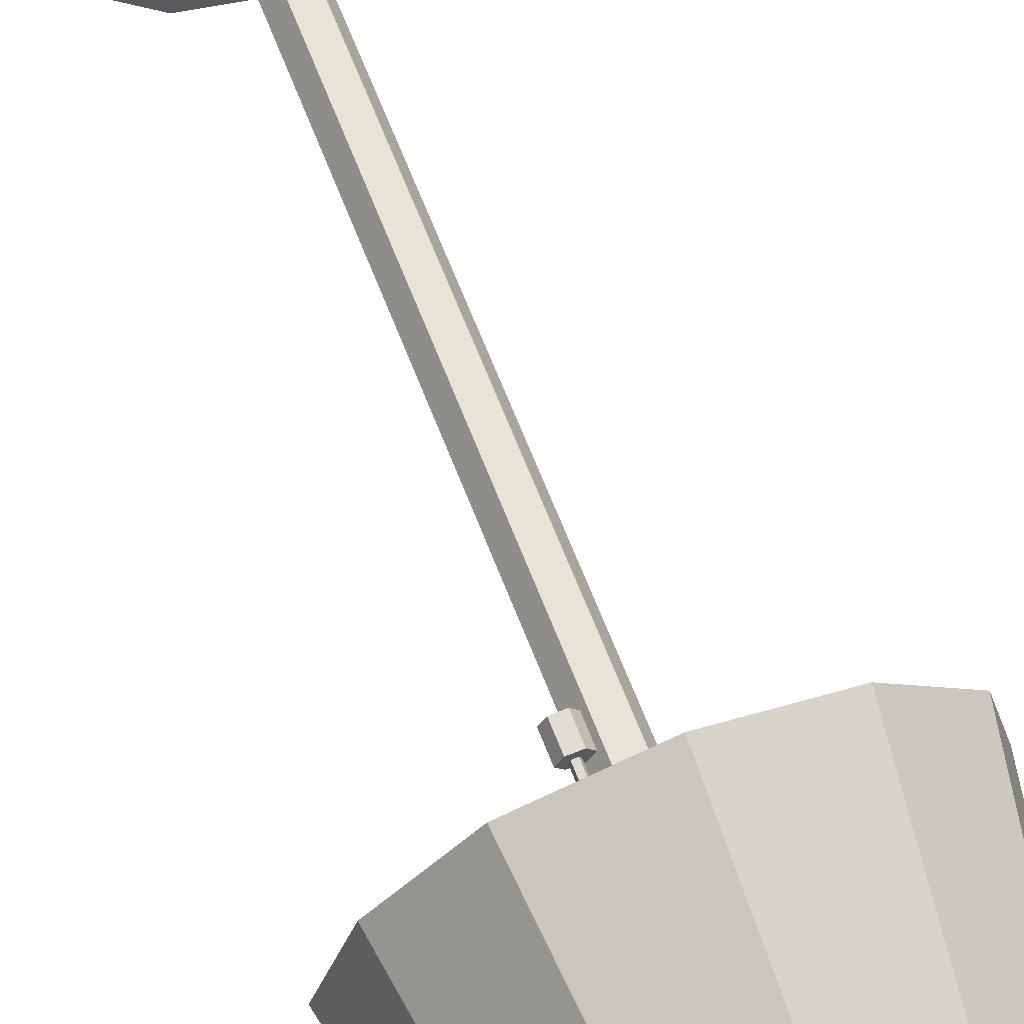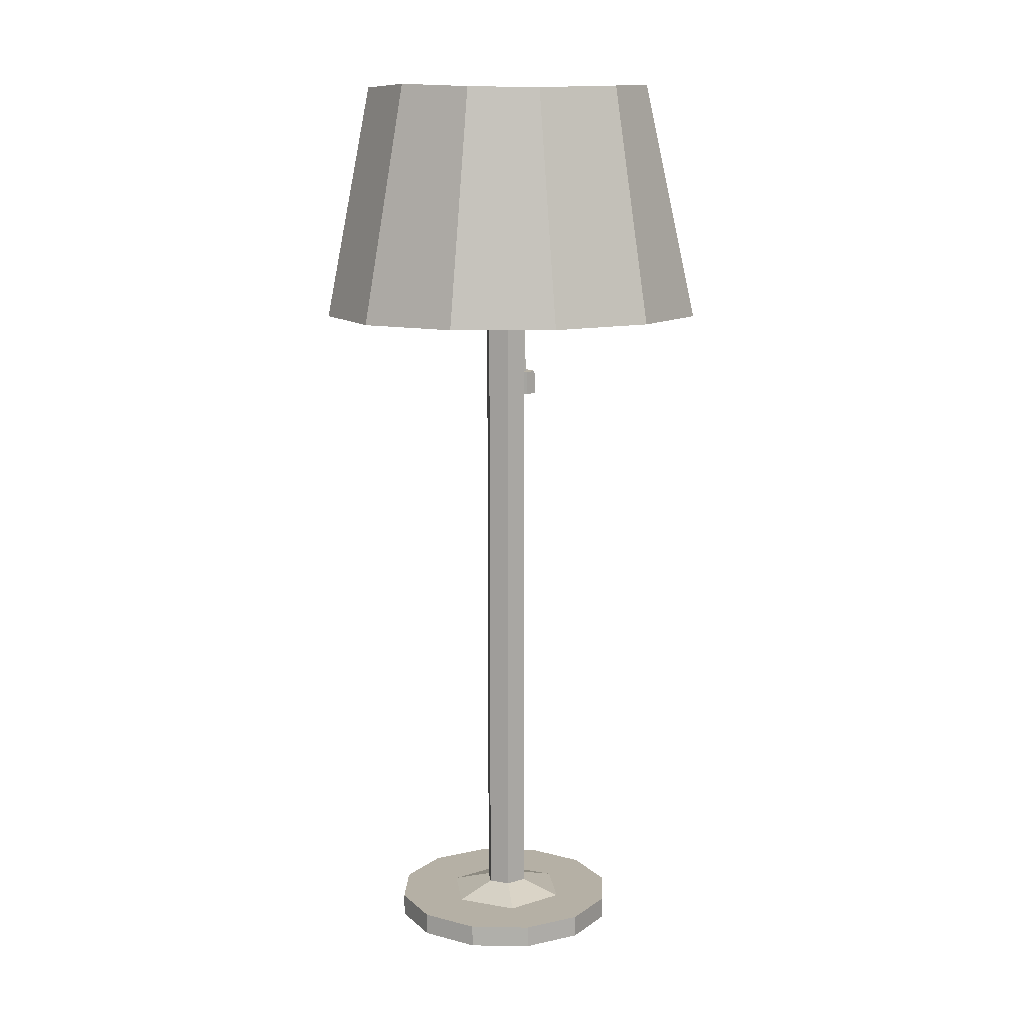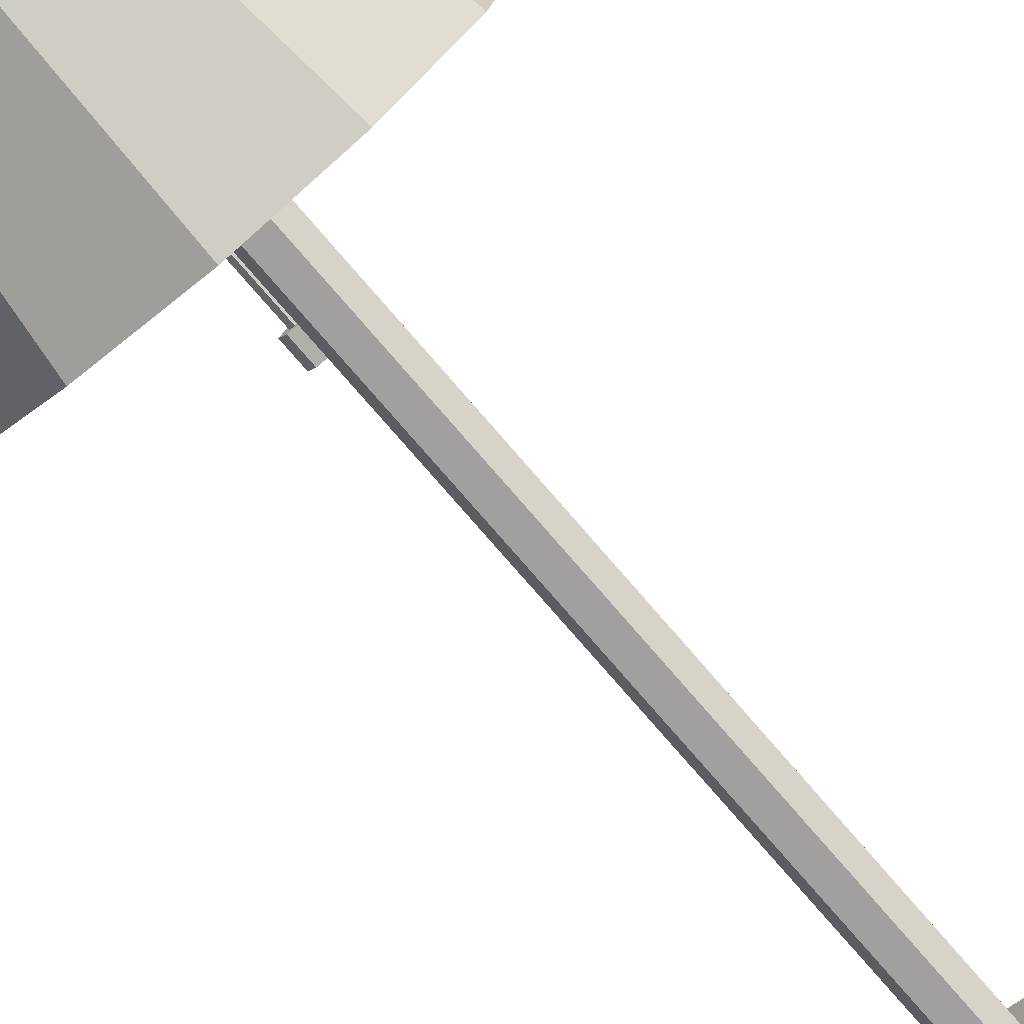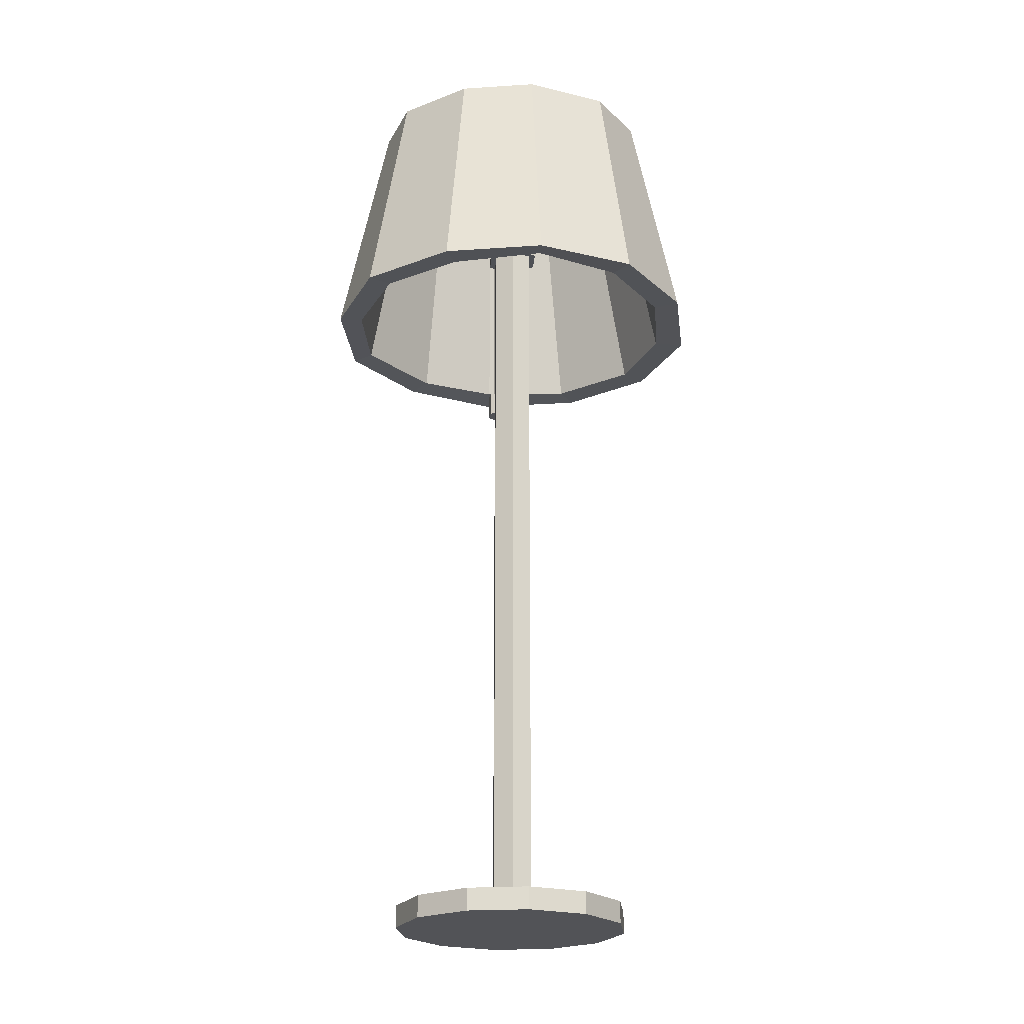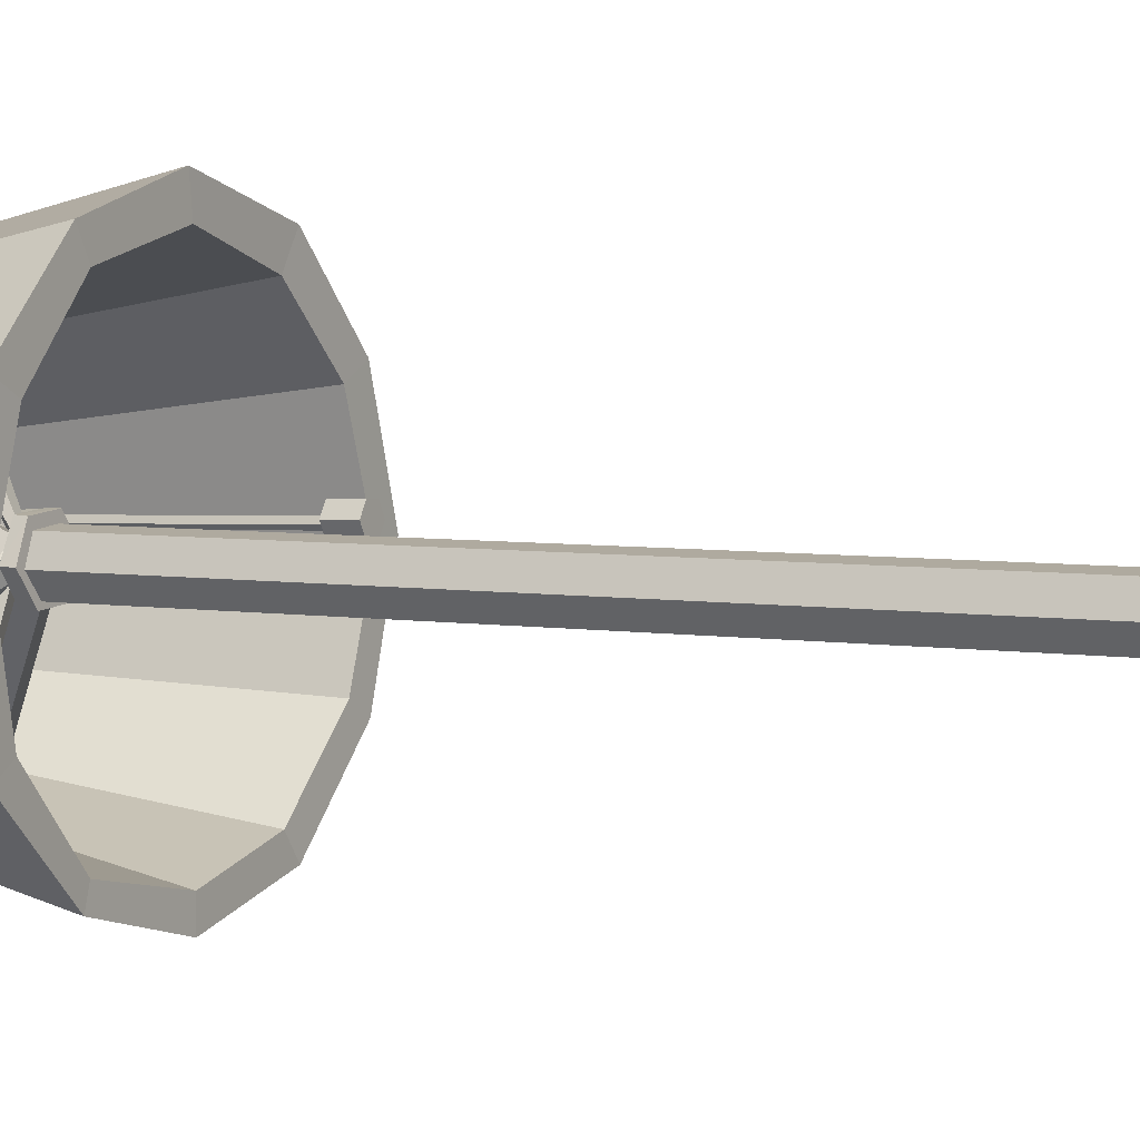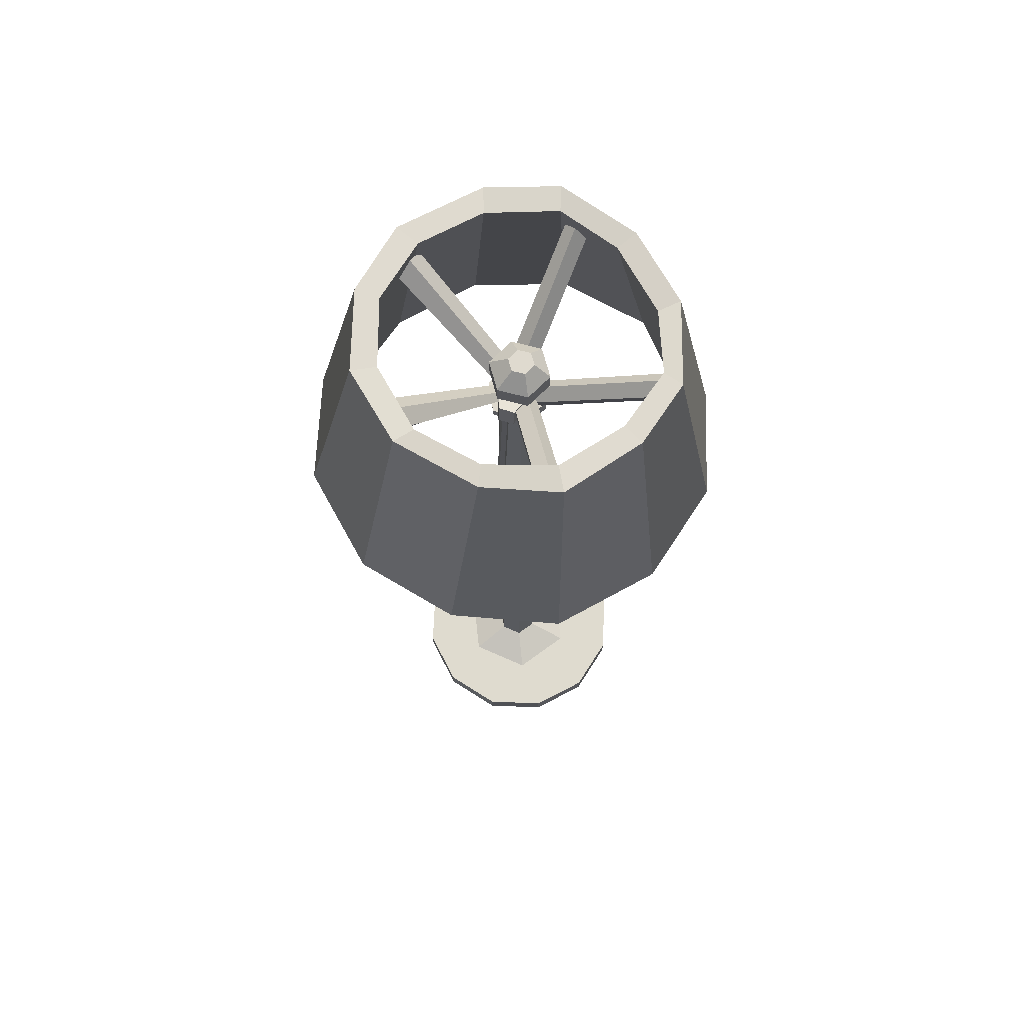
<metadata>
{"format":"obj","ext":"obj","renderer":"f3d","projection":"perspective","resolution":1024,"background":"white","views":[{"elev":65.1,"azim":158.9,"up":"+Z"},{"elev":11.7,"azim":-102.9,"up":"+Y"},{"elev":-76.8,"azim":-139.2,"up":"+Z"},{"elev":-22.5,"azim":-158.8,"up":"+Y"},{"elev":4.4,"azim":-60.4,"up":"+Z"},{"elev":70.4,"azim":77.5,"up":"+Y"}]}
</metadata>
<code>
v 0.06965 0.3131 -0.1227
v -0.002164 0.3106 -0.1343
v -0.006729 0.3139 -0.1604
v 0.0877 0.3143 -0.1389
v -0.008262 0.02973 -0.2161
v 0.1139 0.03219 -0.186
v -0.00751 0.0302 -0.1866
v 0.09679 0.03302 -0.1608
v -0.08325 0.3129 -0.1093
v -0.09424 0.3169 -0.1328
v -0.1262 0.02963 -0.1864
v -0.1164 0.03188 -0.1651
v -0.1419 0.3094 -0.06003
v -0.1694 0.313 -0.06744
v -0.2151 0.03071 -0.09894
v -0.1883 0.03173 -0.08344
v -0.1566 0.3113 0.02189
v -0.187 0.3119 0.01577
v -0.2433 0.03083 0.02269
v -0.2115 0.0307 0.02464
v -0.1346 0.3135 0.09891
v -0.1582 0.3147 0.1177
v -0.2131 0.03175 0.1435
v -0.1816 0.0307 0.1255
v -0.079 0.3152 0.152
v -0.09449 0.3163 0.1759
v -0.1269 0.03117 0.231
v -0.1105 0.03177 0.2023
v -0.001157 0.3152 0.1699
v -0.002883 0.3163 0.199
v -0.006754 0.03262 0.2644
v -0.003435 0.03176 0.2284
v 0.07708 0.3166 0.1463
v 0.0857 0.3178 0.1704
v 0.114 0.03069 0.2285
v 0.09796 0.03361 0.1959
v 0.1298 0.3161 0.08667
v 0.1521 0.3119 0.09456
v 0.1968 0.03059 0.1408
v 0.1681 0.03153 0.1244
v 0.148 0.3162 0.00866
v 0.1781 0.3152 0.00998
v 0.2341 0.03119 0.02184
v 0.2064 0.03235 0.0155
v 0.119 0.3125 -0.06853
v 0.1413 0.3125 -0.08228
v 0.1991 0.03164 -0.09828
v 0.1746 0.03274 -0.08313
v -0.01776 0.1563 0.004059
v -0.009477 0.1411 0.0007809
v 0.05424 0.2374 -0.1408
v 0.04715 0.2535 -0.1408
v 0.004625 0.1402 0.01133
v 0.07081 0.2387 -0.1349
v 0.005061 0.1549 0.02112
v 0.07397 0.2557 -0.1313
v -0.008773 0.1648 0.01663
v 0.05935 0.2648 -0.1349
v -0.1257 0.2702 0.1282
v -0.1353 0.2841 0.1118
v -0.1337 0.2484 0.1249
v -0.1483 0.2487 0.1064
v -0.1493 0.2707 0.09833
v 0.1533 0.2922 0.01598
v 0.1547 0.2856 0.03231
v -0.006854 0.1632 0.02599
v -0.007413 0.1702 0.009804
v 0.1624 0.2698 0.03121
v 0.002256 0.1481 0.02512
v 0.1657 0.2665 0.0142
v 0.007328 0.1458 0.008396
v 0.1601 0.2803 0.004792
v 0.001352 0.1594 -0.001071
v 0.000574 0.2417 -2.521e-05
v -0.0144 0.2416 0.0007931
v -0.02431 0.2236 -0.0142
v 0.01065 0.2239 -0.01574
v -0.02118 0.2413 0.01417
v -0.04045 0.2234 0.01686
v -0.01298 0.2411 0.02673
v -0.02163 0.2236 0.04637
v 0.001996 0.2412 0.02591
v 0.01333 0.2239 0.04482
v 0.008773 0.2415 0.01253
v 0.02947 0.2241 0.01377
v -0.0241 0.2004 -0.01419
v 0.01086 0.2007 -0.01573
v -0.04024 0.2002 0.01687
v -0.02142 0.2004 0.04637
v 0.01354 0.2007 0.04483
v 0.02968 0.2009 0.01378
v 0.001275 0.1785 -0.0007603
v -0.02502 0.1771 0.01544
v -0.01682 0.179 0.03052
v 0.002413 0.1786 0.02968
v 0.01075 0.1773 0.01439
v -0.0154 0.1784 -0.000626
v -0.017 0.1467 0.0005809
v 0.001041 0.1472 -0.0004397
v -0.02635 0.1479 0.01676
v -0.01771 0.1475 0.03146
v 0.001972 0.1475 0.03108
v 0.01063 0.1482 0.01401
v -0.01899 0.1626 0.03516
v -0.02339 0.1471 0.02797
v -0.1446 0.2593 -0.07488
v -0.1461 0.2758 -0.06889
v -0.01298 0.1444 0.01399
v -0.1314 0.2589 -0.08656
v -0.002133 0.1582 0.01255
v -0.1248 0.2752 -0.08779
v -0.005848 0.1695 0.02564
v -0.1339 0.2856 -0.07687
v 0.05967 0.2839 0.1624
v 0.04117 0.2982 0.1648
v 0.05312 0.2623 0.1691
v 0.03057 0.2633 0.1757
v 0.02319 0.2855 0.173
v 0.008006 0.1668 0.04306
v 0.005946 0.1657 0.02558
v 0.004314 0.1899 0.02372
v 0.005887 0.1922 0.04113
v 0.02194 0.1661 0.01817
v 0.02039 0.1911 0.01658
v 0.03389 0.1674 0.03107
v 0.0319 0.1942 0.02957
v 0.02528 0.1679 0.04645
v 0.02294 0.1949 0.04474
v -0.01878 0.1511 -0.009144
v -0.03432 0.1511 0.01202
v -0.03431 -0.7497 0.01202
v -0.01878 -0.7497 -0.00914
v -0.02376 0.1511 0.03605
v -0.02375 -0.7497 0.03605
v 0.002337 0.1511 0.03892
v 0.002338 -0.7497 0.03892
v 0.01787 0.1511 0.01776
v 0.01787 -0.7497 0.01776
v 0.007309 0.1511 -0.006273
v 0.007311 -0.7497 -0.006269
v -0.09011 -0.7672 0.005882
v -0.04136 -0.7672 -0.06053
v -0.05697 -0.7672 0.08131
v 0.02492 -0.7672 0.09032
v 0.07367 -0.7672 0.0239
v 0.04053 -0.7672 -0.05152
v -0.1476 -0.765 0.01238
v -0.1288 -0.765 0.08238
v -0.1288 -0.7912 0.08238
v -0.1476 -0.7912 0.01238
v -0.07755 -0.765 0.1336
v -0.07755 -0.7912 0.1336
v -0.00755 -0.765 0.1524
v -0.007551 -0.7912 0.1524
v 0.06245 -0.765 0.1336
v 0.06245 -0.7912 0.1336
v 0.1137 -0.765 0.08238
v 0.1137 -0.7912 0.08238
v 0.1324 -0.765 0.01238
v 0.1324 -0.7912 0.01238
v 0.1137 -0.765 -0.05762
v 0.1137 -0.7912 -0.05762
v 0.06245 -0.765 -0.1089
v 0.06245 -0.7912 -0.1089
v -0.00755 -0.765 -0.1276
v -0.007551 -0.7912 -0.1276
v -0.07755 -0.765 -0.1089
v -0.07755 -0.7912 -0.1089
v -0.1288 -0.765 -0.05762
v -0.1288 -0.7912 -0.05762
v 0.01902 -0.05632 0.04359
v 0.02345 -0.05646 0.03973
v 0.02255 0.1735 0.03343
v 0.01812 0.1733 0.03729
v 0.02849 -0.0564 0.04275
v 0.02759 0.1737 0.03645
v 0.02718 -0.05622 0.04848
v 0.02628 0.1737 0.04218
v 0.02132 -0.05617 0.04899
v 0.02043 0.1735 0.0427
v -0.0433 0.1536 0.01434
v -0.02816 0.1421 0.04536
v -0.04295 0.1407 0.01367
v -0.0283 0.1532 0.04596
v 0.006701 0.1415 0.04844
v 0.006584 0.1525 0.04877
v 0.02646 0.1521 0.01996
v 0.02677 0.1395 0.01984
v 0.01198 0.1381 -0.01185
v 0.01145 0.1525 -0.01166
v -0.02288 0.1387 -0.01494
v -0.02342 0.1532 -0.01447
v 0.03024 -0.05221 0.03344
v 0.01555 -0.05226 0.03423
v 0.01569 -0.0815 0.03483
v 0.03038 -0.08144 0.03404
v 0.008893 -0.05202 0.04734
v 0.009034 -0.08126 0.04794
v 0.01692 -0.05173 0.05966
v 0.01706 -0.08097 0.06026
v 0.03161 -0.05168 0.05887
v 0.03175 -0.08092 0.05947
v 0.03826 -0.05192 0.04576
v 0.03841 -0.08115 0.04636
o group1158721303
g mesh1158721303
f 4 3 2 1
f 8 7 5 6
f 3 10 9 2
f 7 12 11 5
f 10 14 13 9
f 12 16 15 11
f 14 18 17 13
f 16 20 19 15
f 18 22 21 17
f 20 24 23 19
f 22 26 25 21
f 24 28 27 23
f 26 30 29 25
f 28 32 31 27
f 30 34 33 29
f 32 36 35 31
f 34 38 37 33
f 36 40 39 35
f 38 42 41 37
f 40 44 43 39
f 42 46 45 41
f 44 48 47 43
f 46 4 1 45
f 48 8 6 47
f 122 121 120 119
f 121 124 123 120
f 124 126 125 123
f 126 128 127 125
f 128 122 119 127
f 119 120 123 125 127
f 128 126 124 121 122
f 183 182 181
f 182 185 184
f 185 188 187 186
f 188 189 187
f 189 191 190
f 191 183 181 192
f 181 184 186 187 190 192
f 191 189 188 185 182 183
f 191 192 190
f 189 190 187
f 185 186 184
f 182 184 181
f 196 195 194 193
f 195 198 197 194
f 198 200 199 197
f 200 202 201 199
f 202 204 203 201
f 204 196 193 203
f 193 194 197 199 201 203
f 204 202 200 198 195 196
f 6 5 3 4
f 11 15 14 10
f 19 23 22 18
f 27 31 30 26
f 35 39 38 34
f 43 47 46 42
f 1 2 7 8
f 2 9 12 7
f 9 13 16 12
f 13 17 20 16
f 17 21 24 20
f 21 25 28 24
f 25 29 32 28
f 29 33 36 32
f 33 37 40 36
f 37 41 44 40
f 41 45 48 44
f 45 1 8 48
f 150 149 148 147
f 149 152 151 148
f 152 154 153 151
f 154 156 155 153
f 156 158 157 155
f 158 160 159 157
f 160 162 161 159
f 162 164 163 161
f 164 166 165 163
f 166 168 167 165
f 168 170 169 167
f 170 150 147 169
f 147 148 151 153 155 157 159 161 163 165 167 169
f 170 168 166 164 162 160 158 156 154 152 149 150
f 174 173 172 171
f 173 176 175 172
f 176 178 177 175
f 178 180 179 177
f 180 174 171 179
f 171 172 175 177 179
f 180 178 176 173 174
f 5 11 10 3
f 15 19 18 14
f 23 27 26 22
f 31 35 34 30
f 39 43 42 38
f 47 6 4 46
f 52 51 50 49
f 51 54 53 50
f 54 56 55 53
f 56 58 57 55
f 58 52 49 57
f 49 50 53 55 57
f 58 56 54 51 52
f 60 59 55 57
f 59 61 53 55
f 61 62 50 53
f 62 63 49 50
f 63 60 57 49
f 63 62 61 59 60
f 67 66 65 64
f 66 69 68 65
f 69 71 70 68
f 71 73 72 70
f 73 67 64 72
f 64 65 68 70 72
f 73 71 69 66 67
f 107 106 105 104
f 106 109 108 105
f 109 111 110 108
f 111 113 112 110
f 113 107 104 112
f 104 105 108 110 112
f 113 111 109 106 107
f 115 114 110 112
f 114 116 108 110
f 116 117 105 108
f 117 118 104 105
f 118 115 112 104
f 118 117 116 114 115
f 77 76 75 74
f 76 79 78 75
f 79 81 80 78
f 81 83 82 80
f 83 85 84 82
f 85 77 74 84
f 74 75 78 80 82 84
f 85 83 81 79 76 77
f 87 86 76 77
f 86 88 79 76
f 88 89 81 79
f 89 90 83 81
f 90 91 85 83
f 91 87 77 85
f 91 90 89 88 86 87
f 92 86 87
f 93 88 86
f 94 89 88
f 95 90 89
f 95 91 90
f 96 87 91
f 96 95 92
f 99 98 97 92
f 98 100 93 97
f 100 101 94 93
f 101 102 95 94
f 102 103 96
f 99 92 96
f 103 102 99
f 92 97 86
f 93 97 92
f 101 100 98
f 95 96 91
f 95 94 93
f 95 93 92
f 89 94 95
f 102 101 98
f 96 92 87
f 86 97 93
f 102 98 99
f 88 93 94
f 96 95 102
f 96 103 99
f 132 131 130 129
f 131 134 133 130
f 134 136 135 133
f 136 138 137 135
f 138 140 139 137
f 140 132 129 139
f 129 130 133 135 137 139
f 142 141 131 132
f 141 143 134 131
f 143 144 136 134
f 144 145 138 136
f 145 146 140 138
f 146 142 132 140
f 146 145 144 143 141 142

</code>
